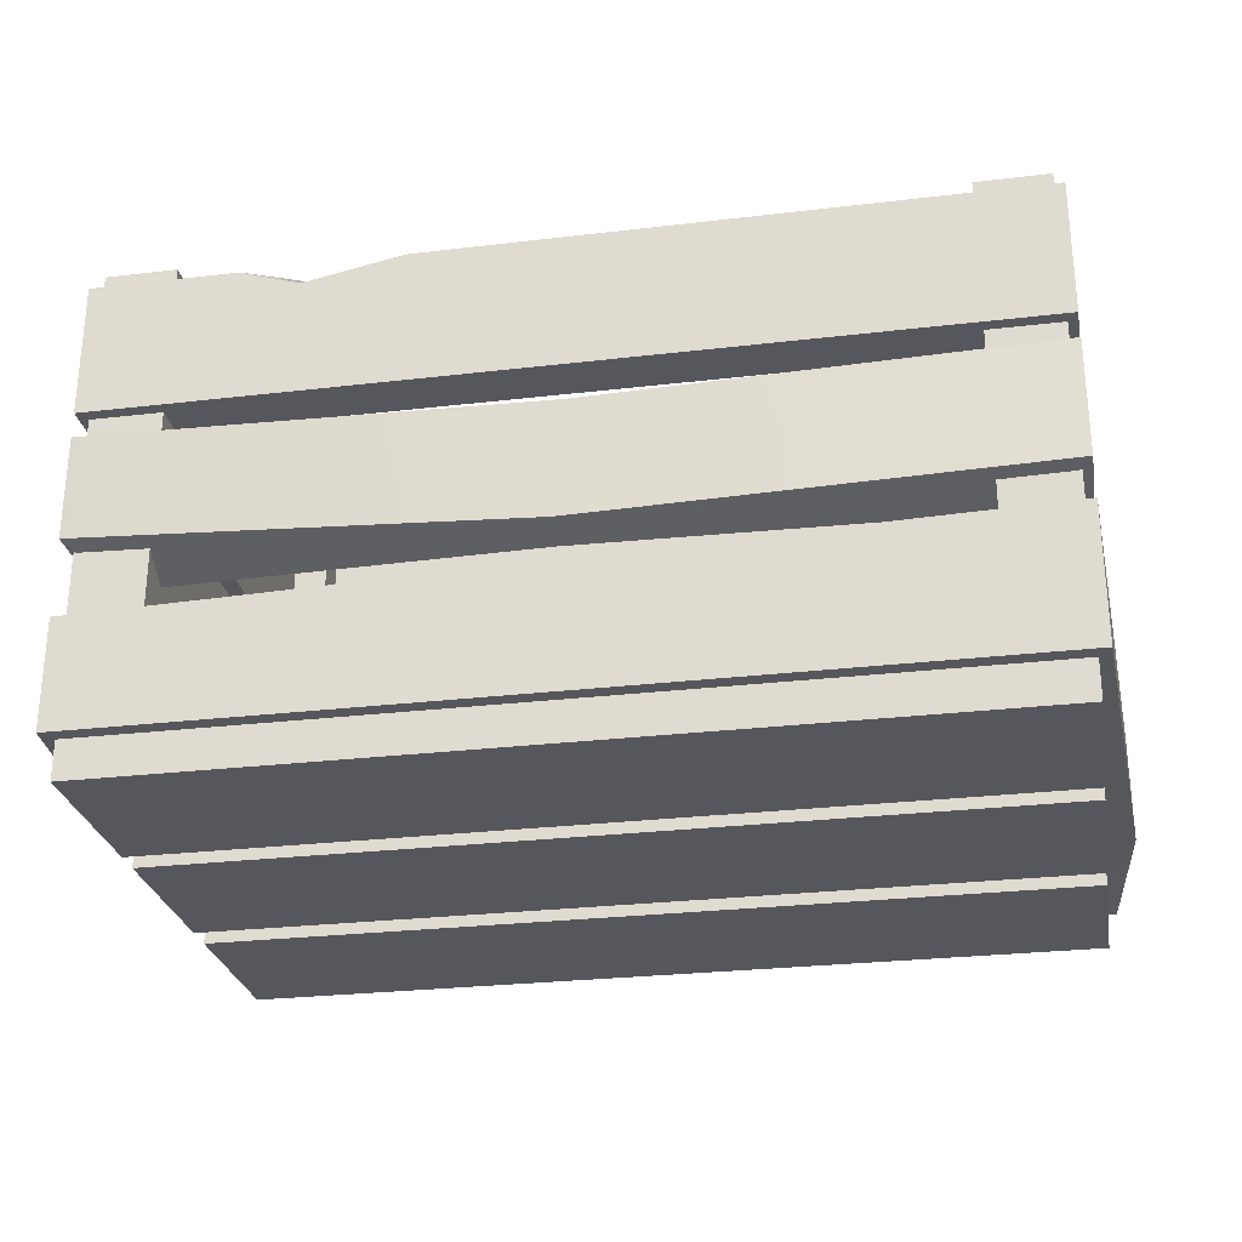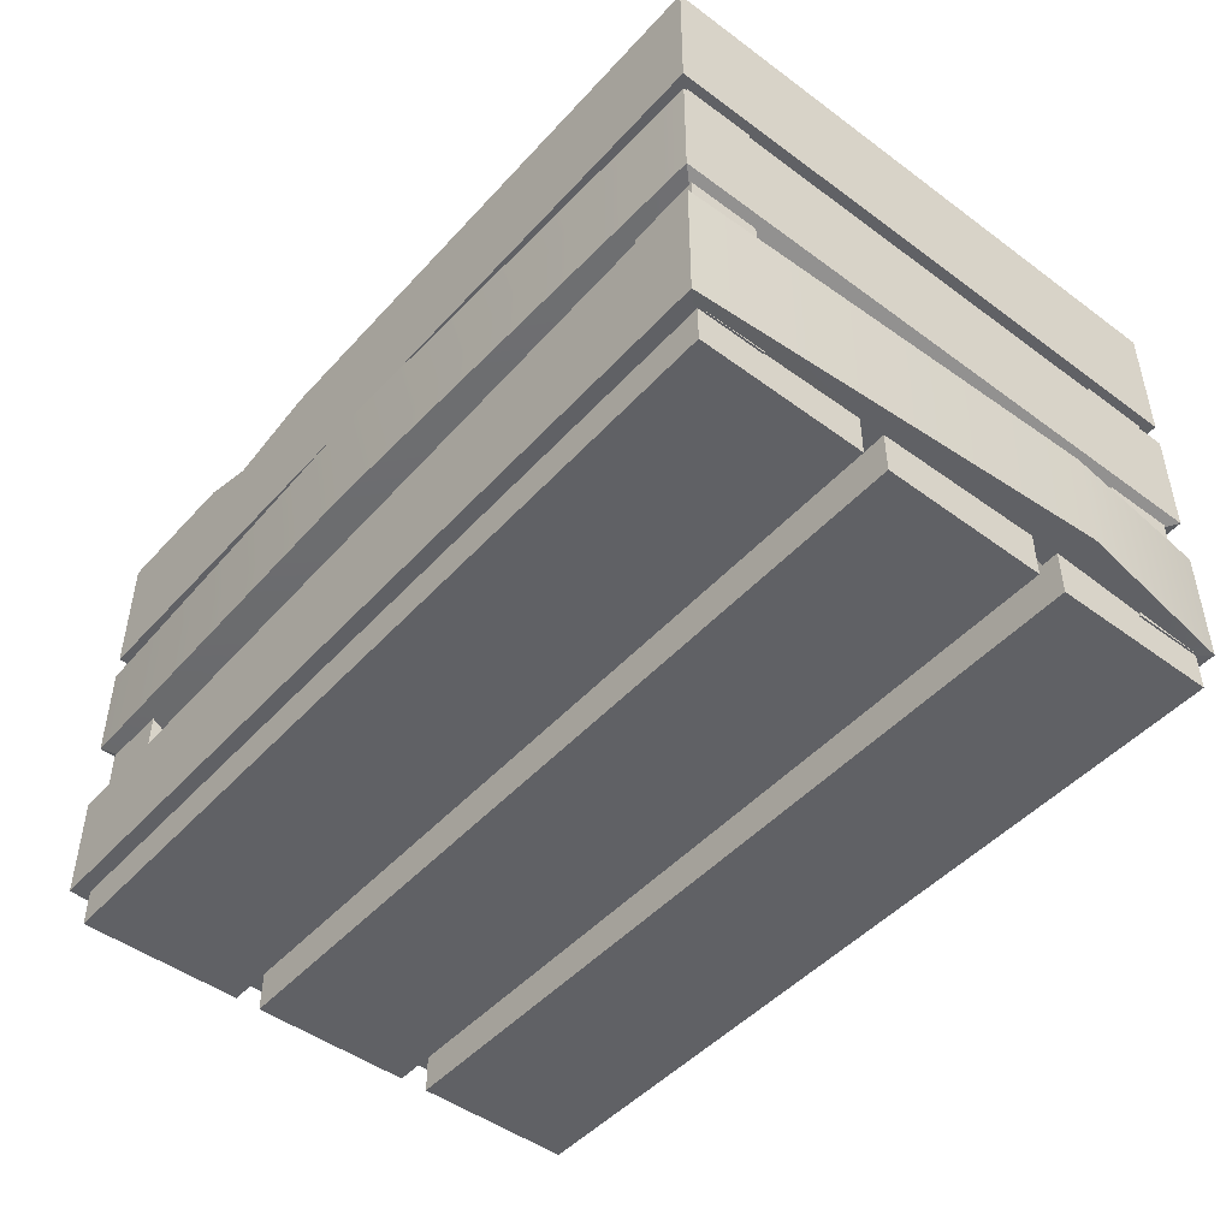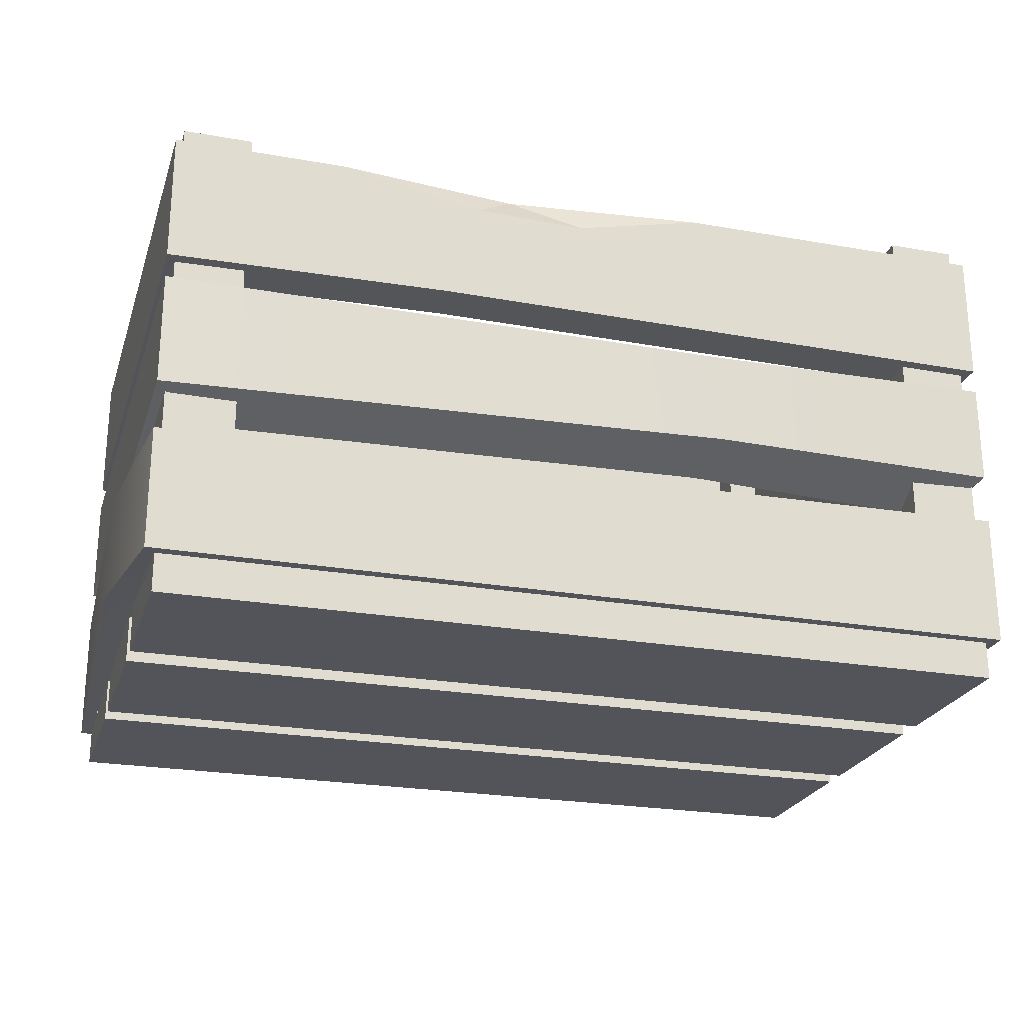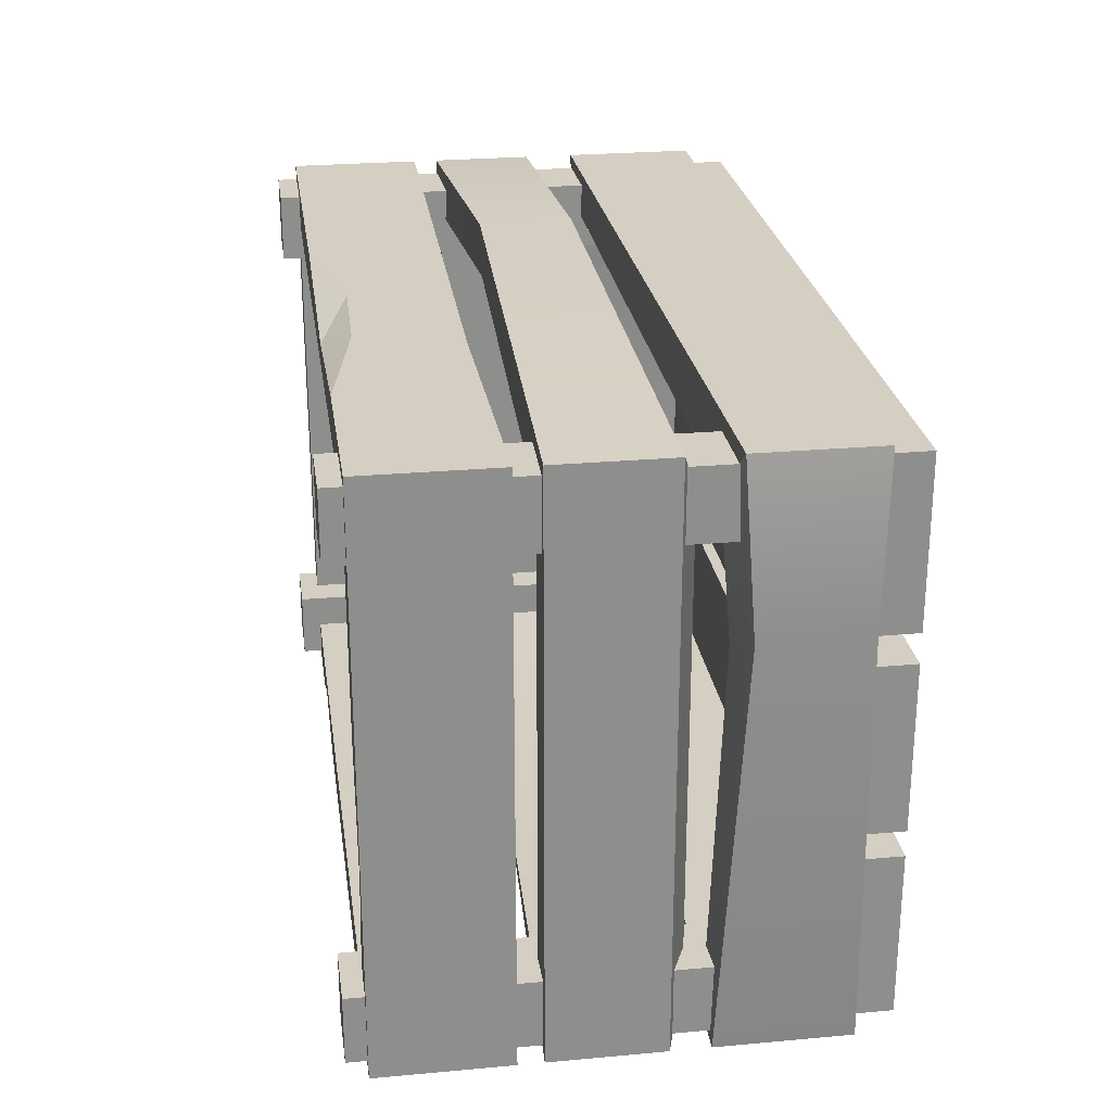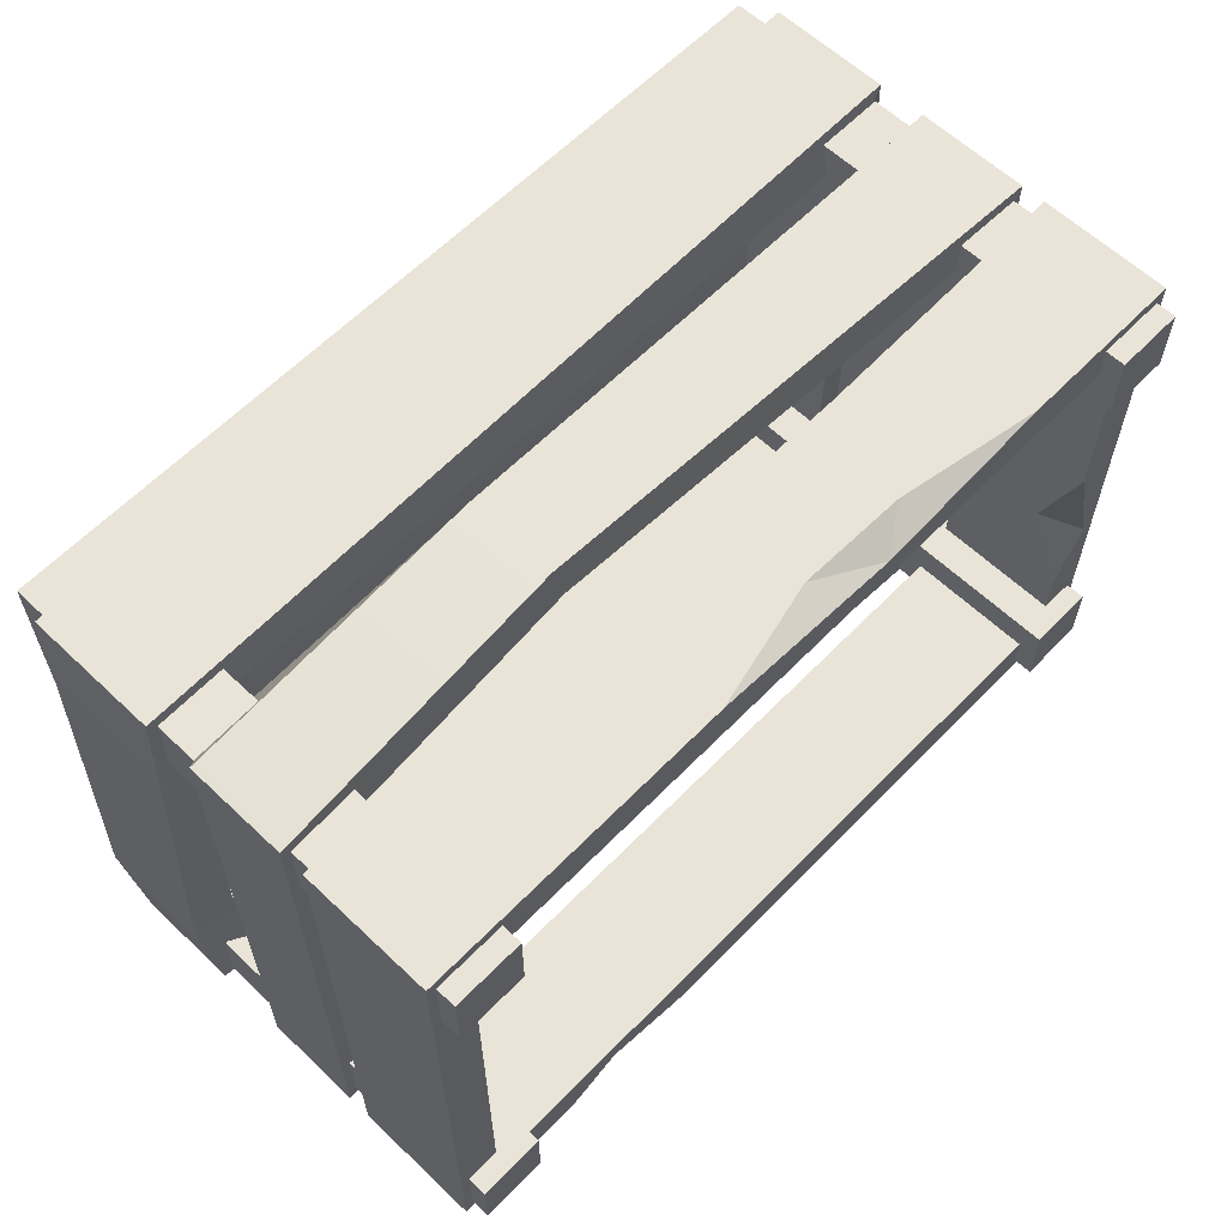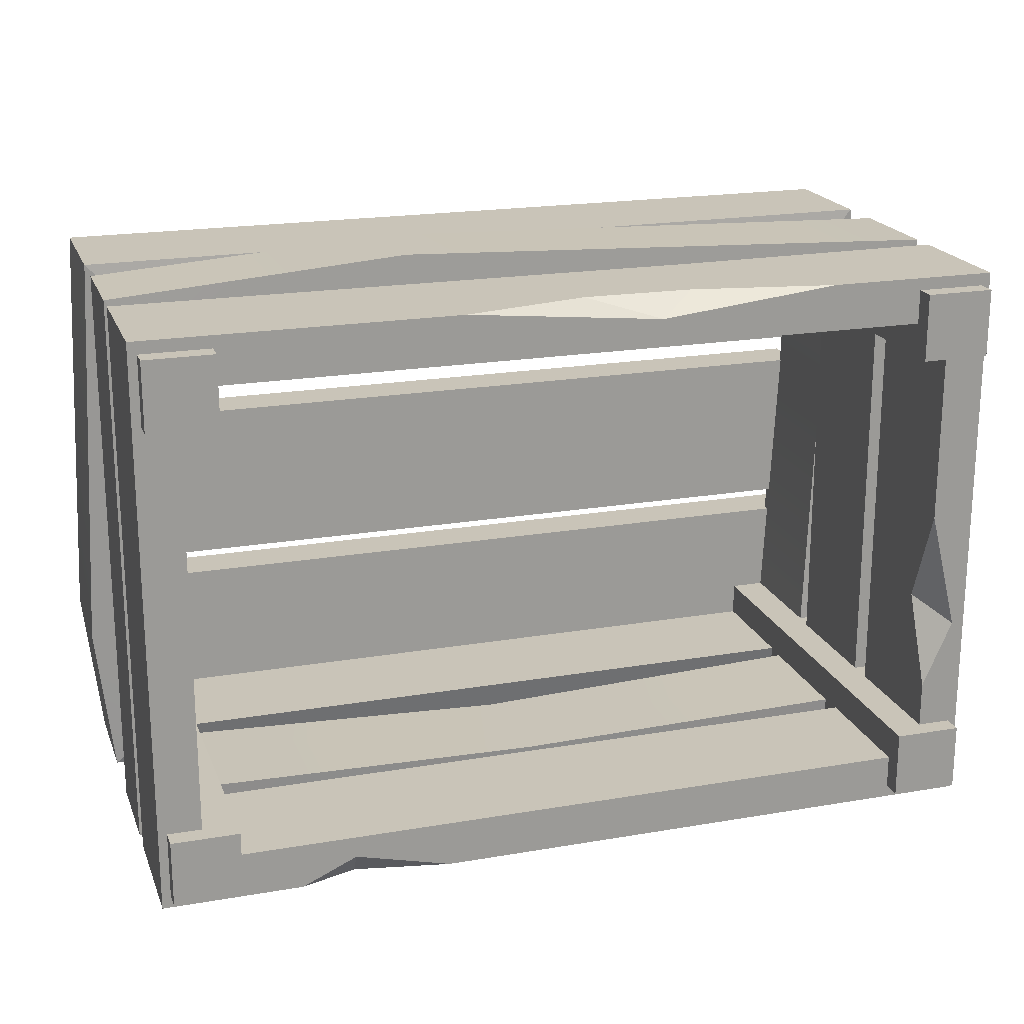
<metadata>
{"format":"obj","ext":"obj","renderer":"f3d","projection":"perspective","resolution":1024,"background":"white","views":[{"elev":-27.5,"azim":-169.7,"up":"+Y"},{"elev":-47.6,"azim":-129.8,"up":"+Y"},{"elev":-23.8,"azim":-16.4,"up":"+Y"},{"elev":25.6,"azim":-98.2,"up":"+Z"},{"elev":61.2,"azim":133.9,"up":"+Z"},{"elev":20.1,"azim":162.5,"up":"+Z"}]}
</metadata>
<code>
v -33.01 2.895 22.01
v 33.01 2.895 22.01
v -33.01 12.13 22.01
v 33.01 12.93 22.01
v -33.01 12.93 -22.01
v 33.01 11.04 -22.01
v -33.01 2.895 -22.01
v 33.01 2.895 -22.01
v -29.71 12.93 18.45
v 29.72 12.93 18.45
v 29.72 12.93 -18.46
v -29.71 12.93 -18.46
v -29.71 2.895 -18.46
v 29.72 2.895 -18.46
v 29.72 2.895 18.45
v -29.71 2.895 18.45
v -33.01 15.87 22.01
v 33.01 16.75 22.01
v -33.01 24.46 22.01
v 33.01 24.46 22.01
v -33.01 24.46 -22.01
v 33.01 24.46 -22.01
v -33.01 15.87 -22.01
v 33.01 16.75 -22.01
v -29.71 24.46 18.45
v 29.72 24.46 18.45
v 29.72 24.46 -18.46
v -29.71 24.46 -18.46
v -29.71 14.43 -18.46
v 29.72 14.43 -18.46
v 29.72 14.43 18.45
v -29.71 14.43 18.45
v -33.01 26.33 22.01
v 33.01 26.33 22.01
v -33.01 36.37 22.01
v 33.01 36.37 22.01
v -33.01 36.37 -22.01
v 33.01 36.37 -22.01
v -33.01 26.33 -22.01
v 33.01 26.33 -22.01
v -29.71 36.37 18.45
v 29.72 36.37 18.45
v 29.72 36.37 -18.46
v -29.71 36.37 -18.46
v -29.71 26.33 -18.46
v 29.72 26.33 -18.46
v 29.72 26.33 18.45
v -29.71 26.33 18.45
v -32.33 2.895 21.07
v -27.1 2.895 21.07
v -32.33 37.89 21.07
v -27.1 37.89 21.07
v -32.33 37.89 15.84
v -27.1 37.89 15.84
v -32.33 2.895 15.84
v -27.1 2.895 15.84
v 27.1 2.895 21.07
v 32.33 2.895 21.07
v 27.1 37.89 21.07
v 32.33 37.89 21.07
v 27.1 37.89 15.84
v 32.33 37.89 15.84
v 27.1 2.895 15.84
v 32.33 2.895 15.84
v 27.1 2.895 -15.84
v 32.33 2.895 -15.84
v 27.1 37.89 -15.84
v 32.33 37.89 -15.84
v 27.1 37.89 -21.07
v 32.33 37.89 -21.07
v 27.1 2.895 -21.07
v 32.33 2.895 -21.07
v -32.33 2.895 -15.84
v -27.1 2.895 -15.84
v -32.33 37.89 -15.84
v -27.1 37.89 -15.84
v -32.33 37.89 -21.07
v -27.1 37.89 -21.07
v -32.33 2.895 -21.07
v -27.1 2.895 -21.07
v -32.2 0 6.302
v 32.2 0 6.302
v -32.2 3.743 6.302
v 32.2 3.743 6.302
v -32.2 3.743 -6.302
v 32.2 3.743 -6.302
v -32.2 0 -6.302
v 32.2 0 -6.302
v -32.2 0 -8.259
v 32.2 0 -8.259
v -32.2 3.743 -8.259
v 32.2 3.743 -8.259
v -32.2 3.743 -20.86
v 32.2 3.743 -20.86
v -32.2 0 -20.86
v 32.2 0 -20.86
v -32.2 0 21.14
v 32.2 0 21.14
v -32.2 3.743 21.14
v 32.2 3.743 21.14
v -32.2 3.743 8.533
v 32.2 3.743 8.533
v -32.2 0 8.533
v 32.2 0 8.533
v -5.832 36.37 18.45
v -6.201 36.37 20.48
v -11.8 26.67 22.01
v -11.15 26.67 18.45
v -20.08 36.37 22.01
v 8.887 36.37 22.01
v -9.139 34.34 22.01
v -0.7835 34.14 22.01
v 10.57 36.37 -22.01
v 22.23 36.37 -22.01
v 18.01 36.37 -20.12
v 17.89 34.94 -22.01
v -29.71 36.37 2.304
v -29.71 36.37 -12.27
v -32.02 36.37 -7.046
v -29.71 33.52 -5.342
v 0.1001 14.16 -23.53
v -0.5588 22.66 -23.53
v -0.163 23.18 -19.73
v 0.496 14.19 -19.73
v 8.866 23.37 19.73
v 9.849 23.37 23.53
v 9.849 16.32 23.53
v 8.866 14.61 19.73
v -34.44 3.571 9.579
v -34.44 11.45 9.579
v -31 12.26 8.032
v -31 3.571 8.032
v 31 12.26 -8.104
v 34.44 12.03 -9.666
v 34.44 3.571 -9.666
v 31 3.571 -8.104
f 1 2 4 3
f 5 6 8 7
f 134 135 8 6
f 7 129 130 5
f 3 4 10 9
f 133 134 6 11
f 6 5 12 11
f 5 130 131 12
f 7 8 14 13
f 8 135 136 14
f 2 1 16 15
f 132 129 7 13
f 13 14 11 12
f 14 136 133 11
f 15 16 9 10
f 131 132 13 12
f 126 127 18 20
f 121 122 22 24
f 18 24 22 20
f 23 17 19 21
f 125 126 20 26
f 20 22 27 26
f 22 122 123 27
f 21 19 25 28
f 124 121 24 30
f 24 18 31 30
f 18 127 128 31
f 17 23 29 32
f 123 124 30 27
f 30 31 26 27
f 31 128 125 26
f 32 29 28 25
f 110 112 34 36
f 40 116 114 38
f 34 40 38 36
f 39 33 35 37
f 105 106 110 36 42
f 36 38 43 42
f 43 115 44
f 37 35 119
f 39 40 46 45
f 40 34 47 46
f 34 107 108 47
f 33 39 45 48
f 45 46 43 44
f 46 47 42 43
f 47 108 105 42
f 48 120 117 41
f 49 50 52 51
f 51 52 54 53
f 53 54 56 55
f 55 56 50 49
f 50 56 54 52
f 55 49 51 53
f 57 58 60 59
f 59 60 62 61
f 61 62 64 63
f 63 64 58 57
f 58 64 62 60
f 63 57 59 61
f 65 66 68 67
f 67 68 70 69
f 69 70 72 71
f 71 72 66 65
f 66 72 70 68
f 71 65 67 69
f 73 74 76 75
f 75 76 78 77
f 77 78 80 79
f 79 80 74 73
f 74 80 78 76
f 79 73 75 77
f 81 82 84 83
f 83 84 86 85
f 85 86 88 87
f 87 88 82 81
f 82 88 86 84
f 87 81 83 85
f 89 90 92 91
f 91 92 94 93
f 93 94 96 95
f 95 96 90 89
f 90 96 94 92
f 95 89 91 93
f 97 98 100 99
f 99 100 102 101
f 101 102 104 103
f 103 104 98 97
f 98 104 102 100
f 103 97 99 101
f 35 109 106 105 41
f 33 107 111 109 35
f 108 107 33 48
f 105 108 48 41
f 106 111 112
f 109 111 106
f 116 115 114
f 38 114 115 43
f 44 115 113 37
f 37 113 116 39
f 39 116 40
f 113 115 116
f 106 112 110
f 34 112 111 107
f 119 120 118
f 117 120 119
f 120 45 44 118
f 48 45 120
f 119 35 41 117
f 37 119 118 44
f 21 122 121 23
f 123 122 21 28
f 29 124 123 28
f 23 121 124 29
f 19 126 125 25
f 17 127 126 19
f 128 127 17 32
f 125 128 32 25
f 130 129 1 3
f 131 130 3 9
f 16 132 131 9
f 1 129 132 16
f 4 134 133 10
f 2 135 134 4
f 136 135 2 15
f 133 136 15 10

</code>
